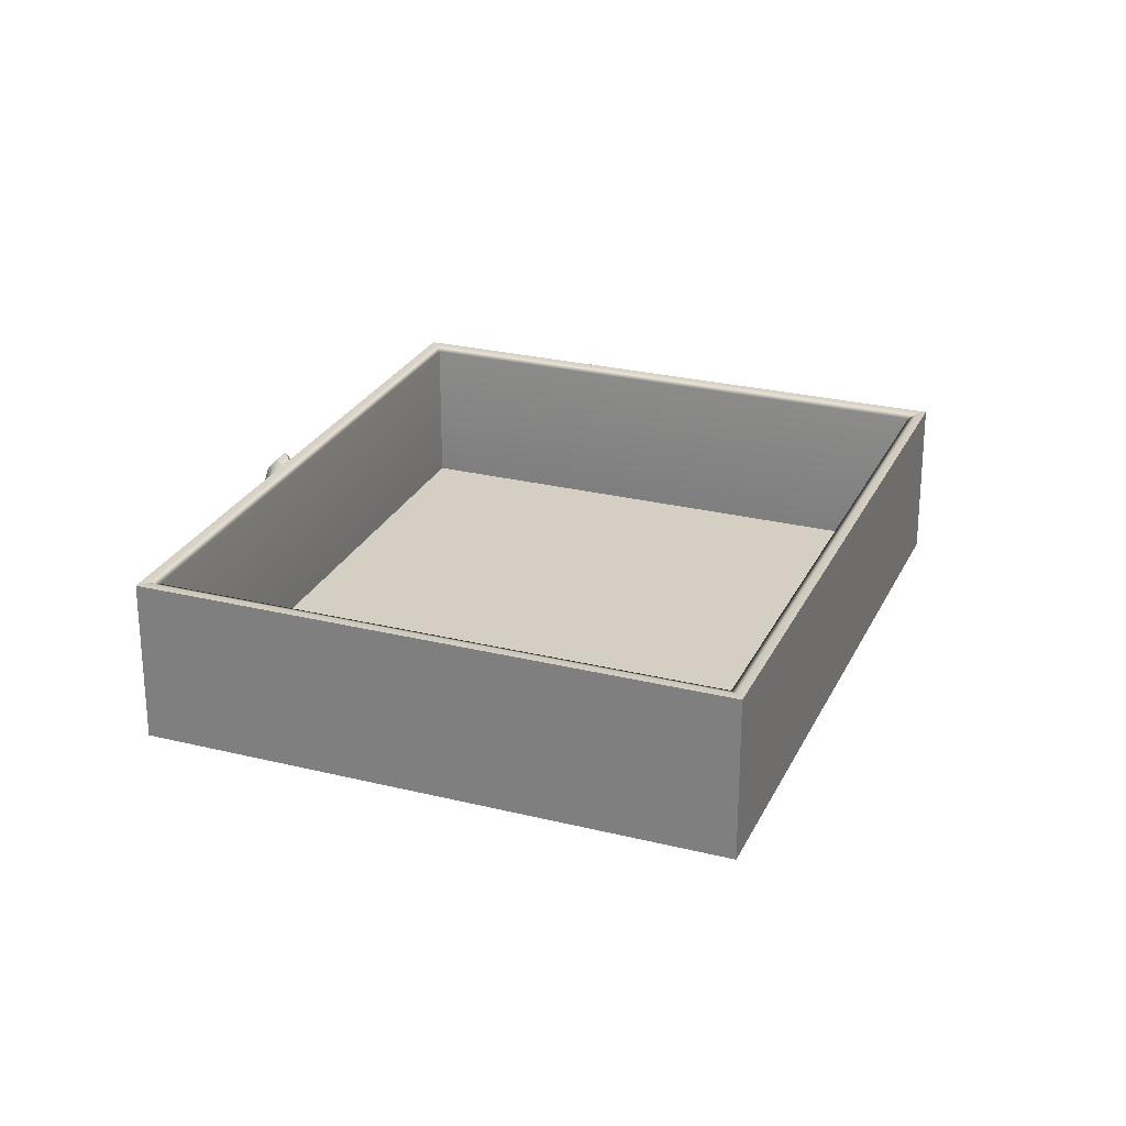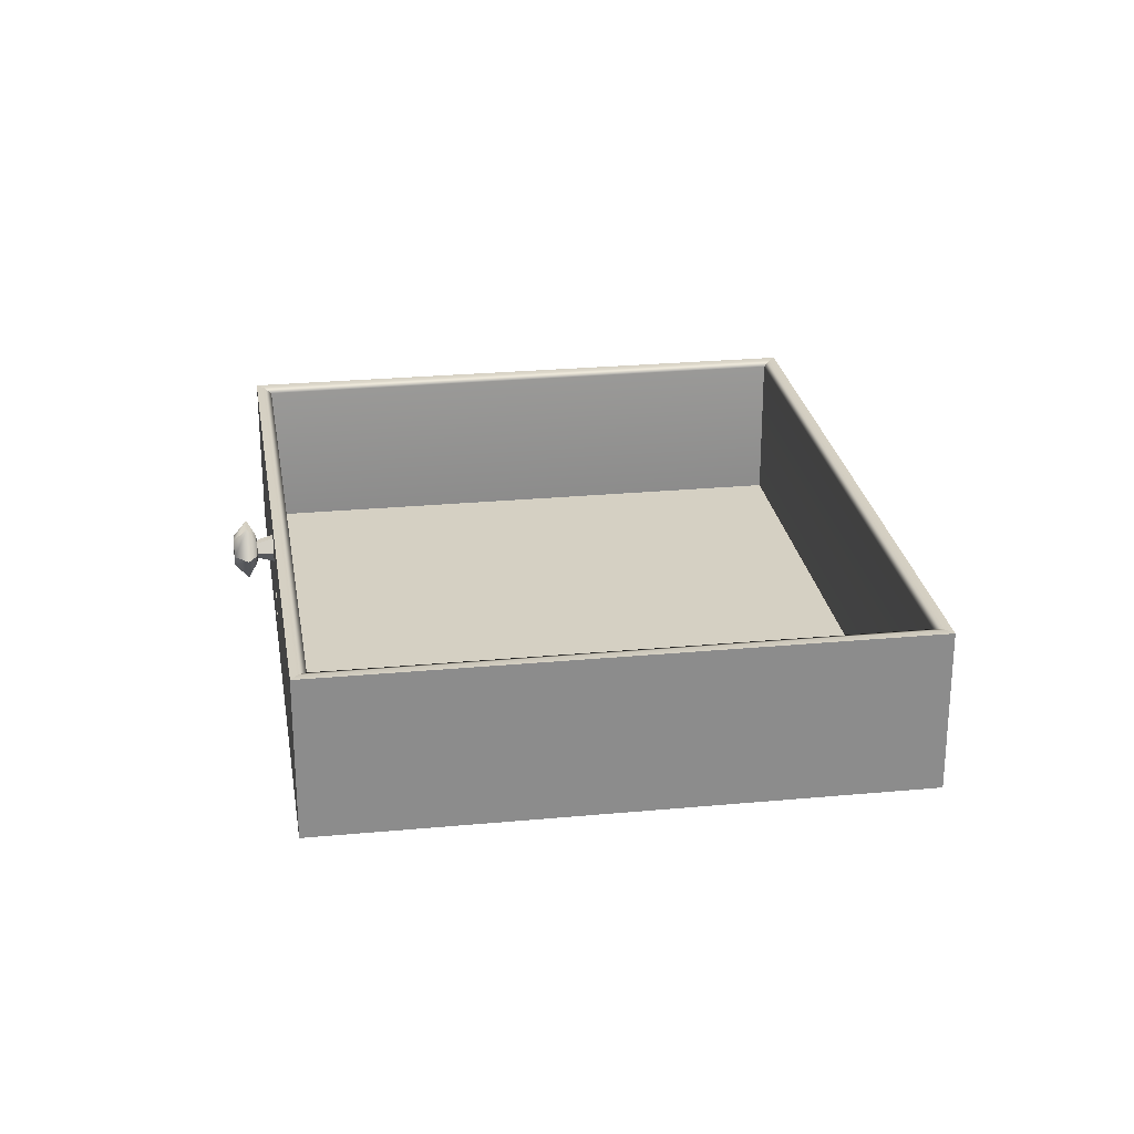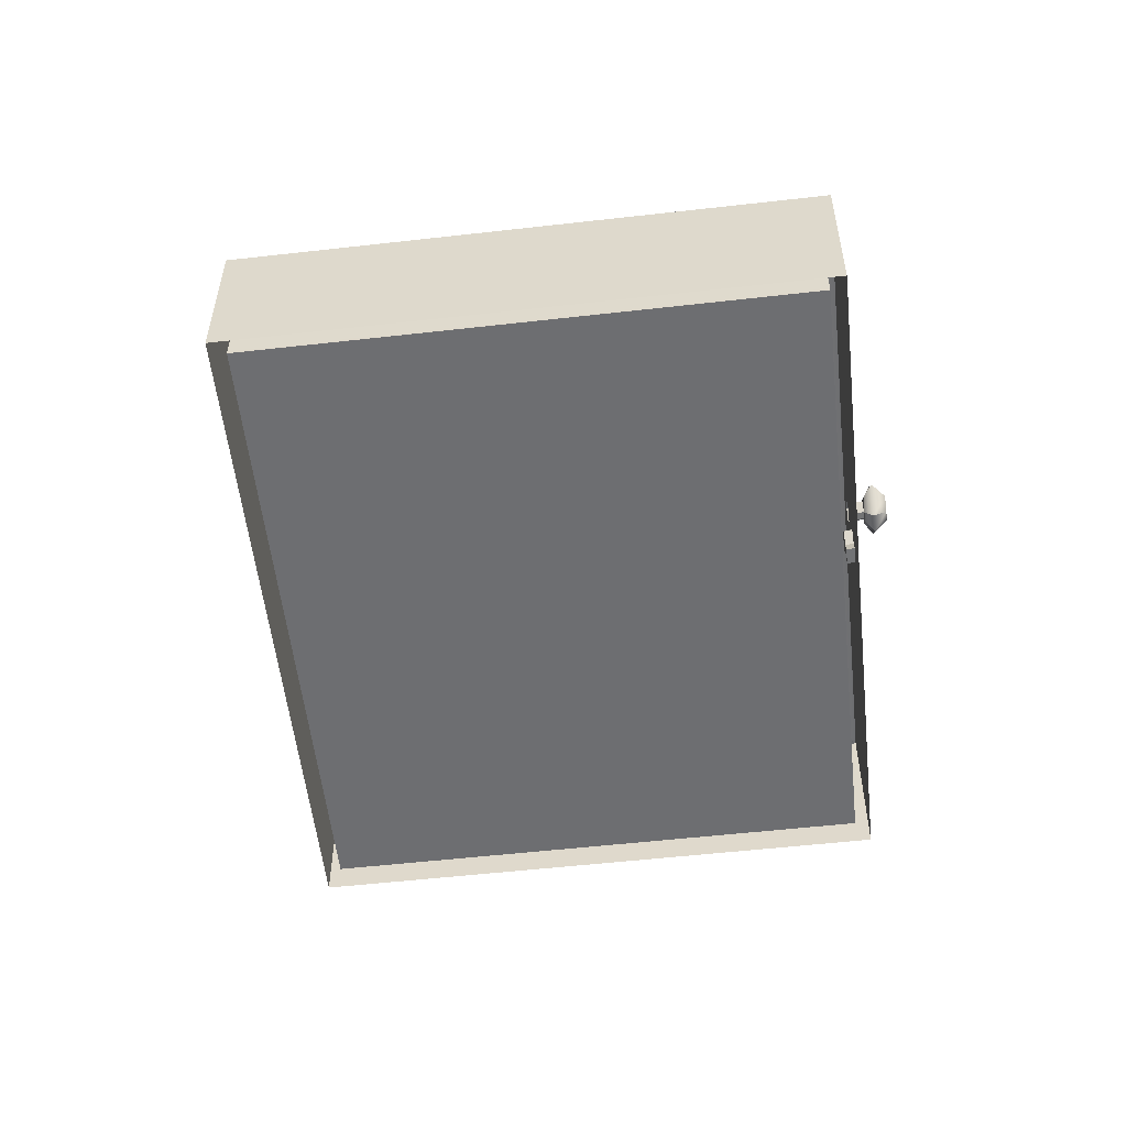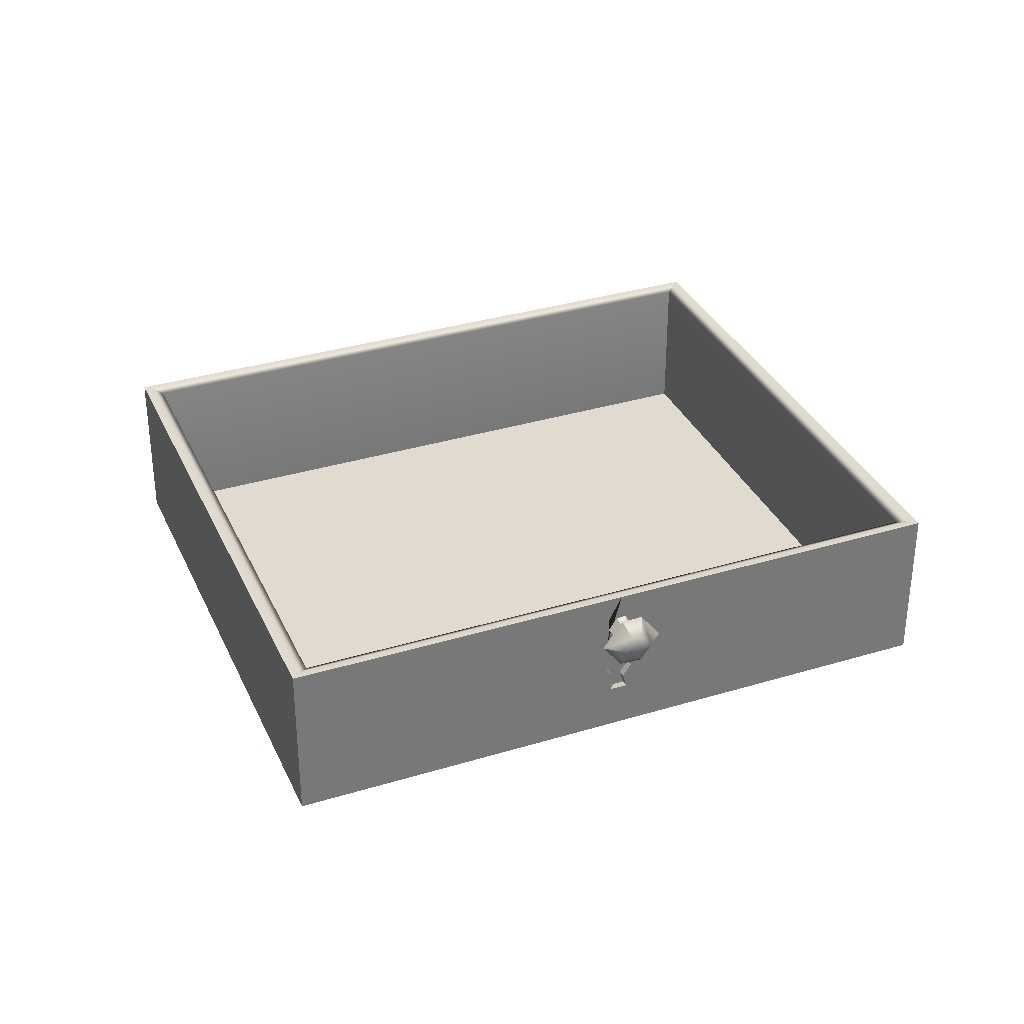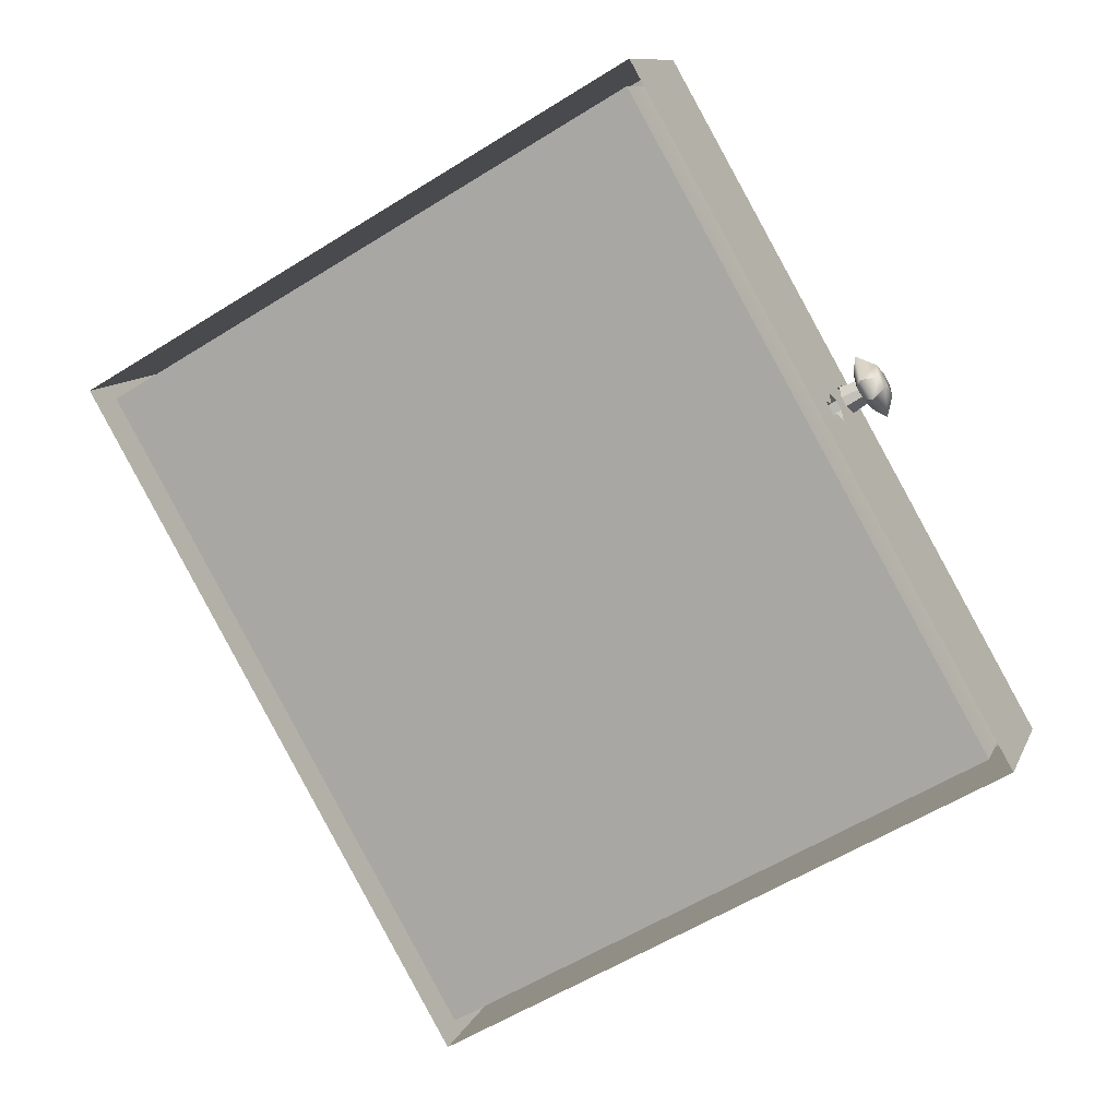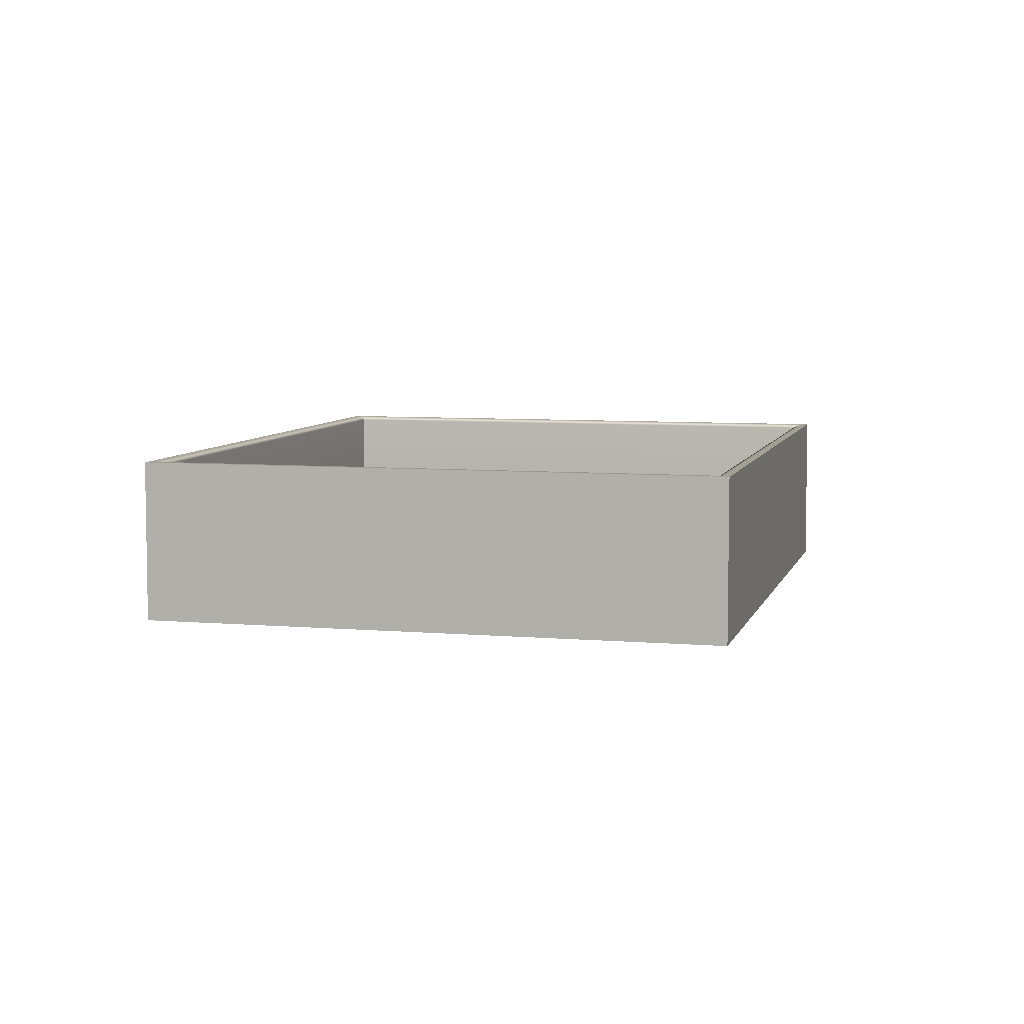
<metadata>
{"format":"obj","ext":"obj","renderer":"f3d","projection":"perspective","resolution":1024,"background":"white","views":[{"elev":25.9,"azim":171.2,"up":"+Y"},{"elev":26.2,"azim":141.3,"up":"+Y"},{"elev":-54.4,"azim":-23.5,"up":"+Y"},{"elev":33.6,"azim":37.8,"up":"+Y"},{"elev":10.2,"azim":15.8,"up":"+Z"},{"elev":6.6,"azim":164.2,"up":"+Y"}]}
</metadata>
<code>
g default
v -2.303 1.723 -6.374
v -2.303 1.989 -6.374
v -2.867 1.723 -5.382
v -2.867 1.988 -5.382
v -3.146 1.723 -6.868
v -3.147 1.989 -6.868
v -3.712 1.723 -5.876
v -3.711 1.988 -5.876
v -2.339 1.983 -6.361
v -2.874 1.982 -5.42
v -3.139 1.983 -6.83
v -3.674 1.983 -5.889
v -2.339 1.737 -6.361
v -2.874 1.737 -5.42
v -3.139 1.738 -6.83
v -3.674 1.737 -5.889
v -3.693 1.988 -5.883
v -3.143 1.989 -6.849
v -2.87 1.988 -5.401
v -2.321 1.989 -6.367
v -2.585 1.989 -5.878
v -2.574 1.723 -5.897
v -2.596 1.723 -5.859
v -2.574 1.906 -5.897
v -2.596 1.905 -5.859
v -2.574 1.947 -5.897
v -2.596 1.947 -5.859
v -2.581 1.947 -5.885
v -2.589 1.947 -5.871
v -2.574 1.926 -5.897
v -2.596 1.926 -5.859
v -2.581 1.906 -5.884
v -2.589 1.905 -5.871
v -2.553 1.926 -5.881
v -2.559 1.939 -5.871
v -2.559 1.913 -5.87
v -2.565 1.939 -5.86
v -2.565 1.913 -5.86
v -2.571 1.926 -5.849
v -2.547 1.926 -5.889
v -2.556 1.947 -5.873
v -2.556 1.905 -5.872
v -2.566 1.947 -5.856
v -2.566 1.905 -5.856
v -2.575 1.926 -5.84
v -2.524 1.927 -5.901
v -2.54 1.971 -5.873
v -2.54 1.883 -5.871
v -2.557 1.97 -5.842
v -2.558 1.883 -5.842
v -2.574 1.926 -5.812
v -2.525 1.926 -5.854
v -2.517 1.926 -5.869
v -2.525 1.948 -5.854
v -2.524 1.904 -5.853
v -2.533 1.926 -5.838
v -2.534 1.948 -5.839
v -2.534 1.904 -5.839
v -2.541 1.926 -5.824
v -2.574 1.841 -5.897
v -2.596 1.841 -5.859
v -2.574 1.784 -5.897
v -2.596 1.784 -5.859
v -2.596 1.866 -5.859
v -2.574 1.866 -5.897
v -2.578 1.799 -5.89
v -2.581 1.821 -5.885
v -2.581 1.866 -5.885
v -2.592 1.799 -5.865
v -2.589 1.821 -5.871
v -2.589 1.866 -5.871
v -2.581 1.862 -5.884
v -2.589 1.862 -5.871
v -2.593 1.819 -5.892
v -2.593 1.839 -5.892
v -2.586 1.839 -5.904
v -2.601 1.819 -5.878
v -2.601 1.839 -5.878
v -2.608 1.838 -5.866
v -2.593 1.859 -5.892
v -2.601 1.859 -5.878
v -2.59 1.796 -5.898
v -2.604 1.796 -5.873
v -2.574 1.821 -5.897
v -2.596 1.819 -5.859
g RightMidDrawer LeftDrawers1
f 2 21 26 30 24 1
f 14 13 15 16
f 16 15 11 12
f 14 16 12 10
f 11 15 13 9
f 9 13 14 10
f 12 11 18 17
f 8 17 18 6
f 10 12 17 19
f 4 19 17 8
f 11 9 20 18
f 6 18 20 2
f 9 10 19 20
f 21 2 20 19 4
f 3 64 25
f 1 24 65
f 65 24 32 33 25 64 71 68
f 21 4 3 25 31 27
f 21 27 29 28 26
f 27 31 29
f 32 24 30
f 30 26 28
f 53 54 52
f 53 52 55
f 52 54 57 56
f 55 52 56 58
f 31 25 33
f 59 58 56
f 59 56 57
f 28 35 34 30
f 30 34 36 32
f 29 37 35 28
f 32 36 38 33
f 33 38 39 31
f 31 39 37 29
f 35 41 40 34
f 34 40 42 36
f 37 43 41 35
f 36 42 44 38
f 38 44 45 39
f 39 45 43 37
f 41 47 46 40
f 40 46 48 42
f 43 49 47 41
f 42 48 50 44
f 44 50 51 45
f 45 51 49 43
f 47 54 53 46
f 46 53 55 48
f 49 57 54 47
f 48 55 58 50
f 50 58 59 51
f 51 59 57 49
f 74 76 75
f 3 23 63 85 61
f 7 3 4 8
f 5 7 8 6
f 1 5 6 2
f 22 1 60 84 62
f 66 22 62
f 3 61 64
f 1 65 60
f 72 65 68
f 77 74 75 78
f 73 72 68 71
f 79 77 78
f 61 73 64
f 75 76 80
f 78 75 80 81
f 79 78 81
f 67 84 60
f 77 83 82 74
f 63 69 70 85
f 60 76 74 67
f 70 77 79 61
f 72 80 76 60
f 73 81 80 72
f 61 79 81 73
f 67 74 82 66
f 66 82 83 69
f 69 83 77 70
f 67 66 62 84
f 85 70 61
f 64 73 71
f 72 60 65
f 66 69 23 22
f 23 69 63

</code>
